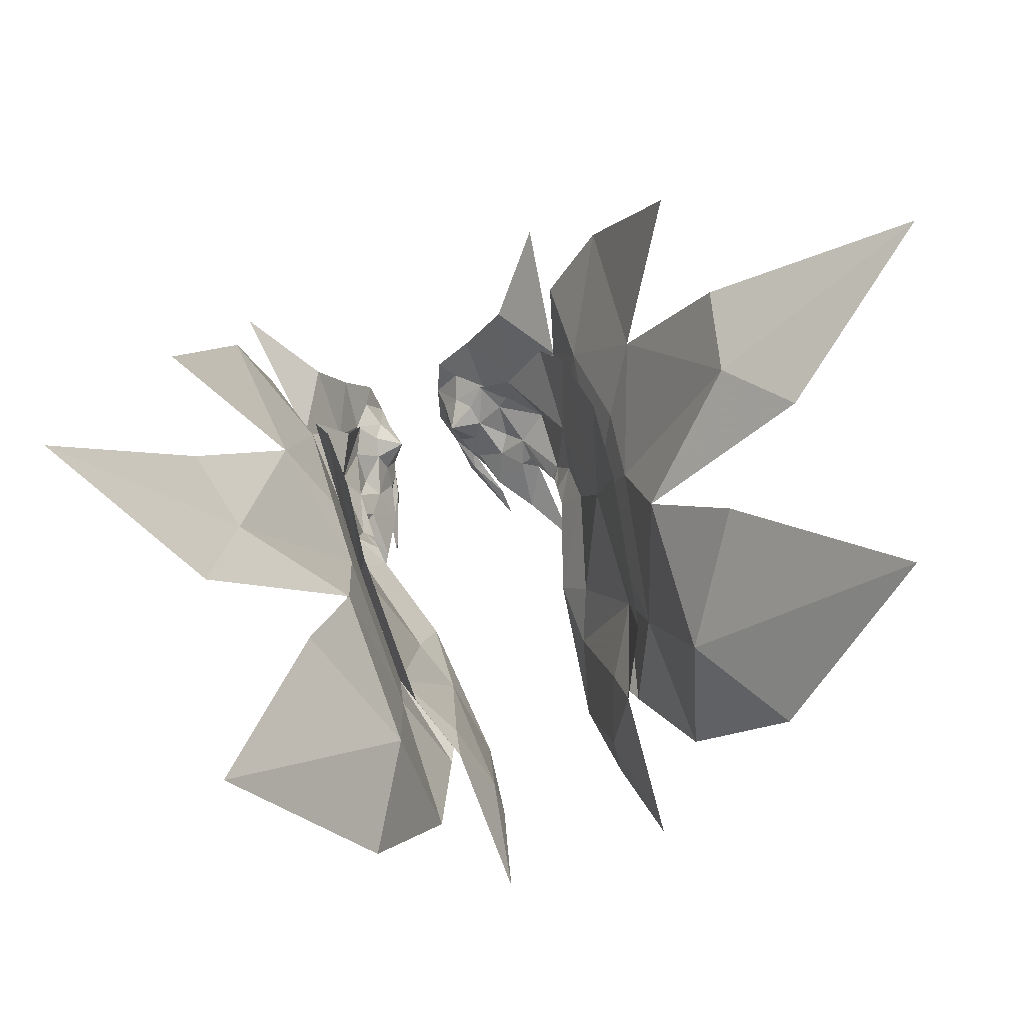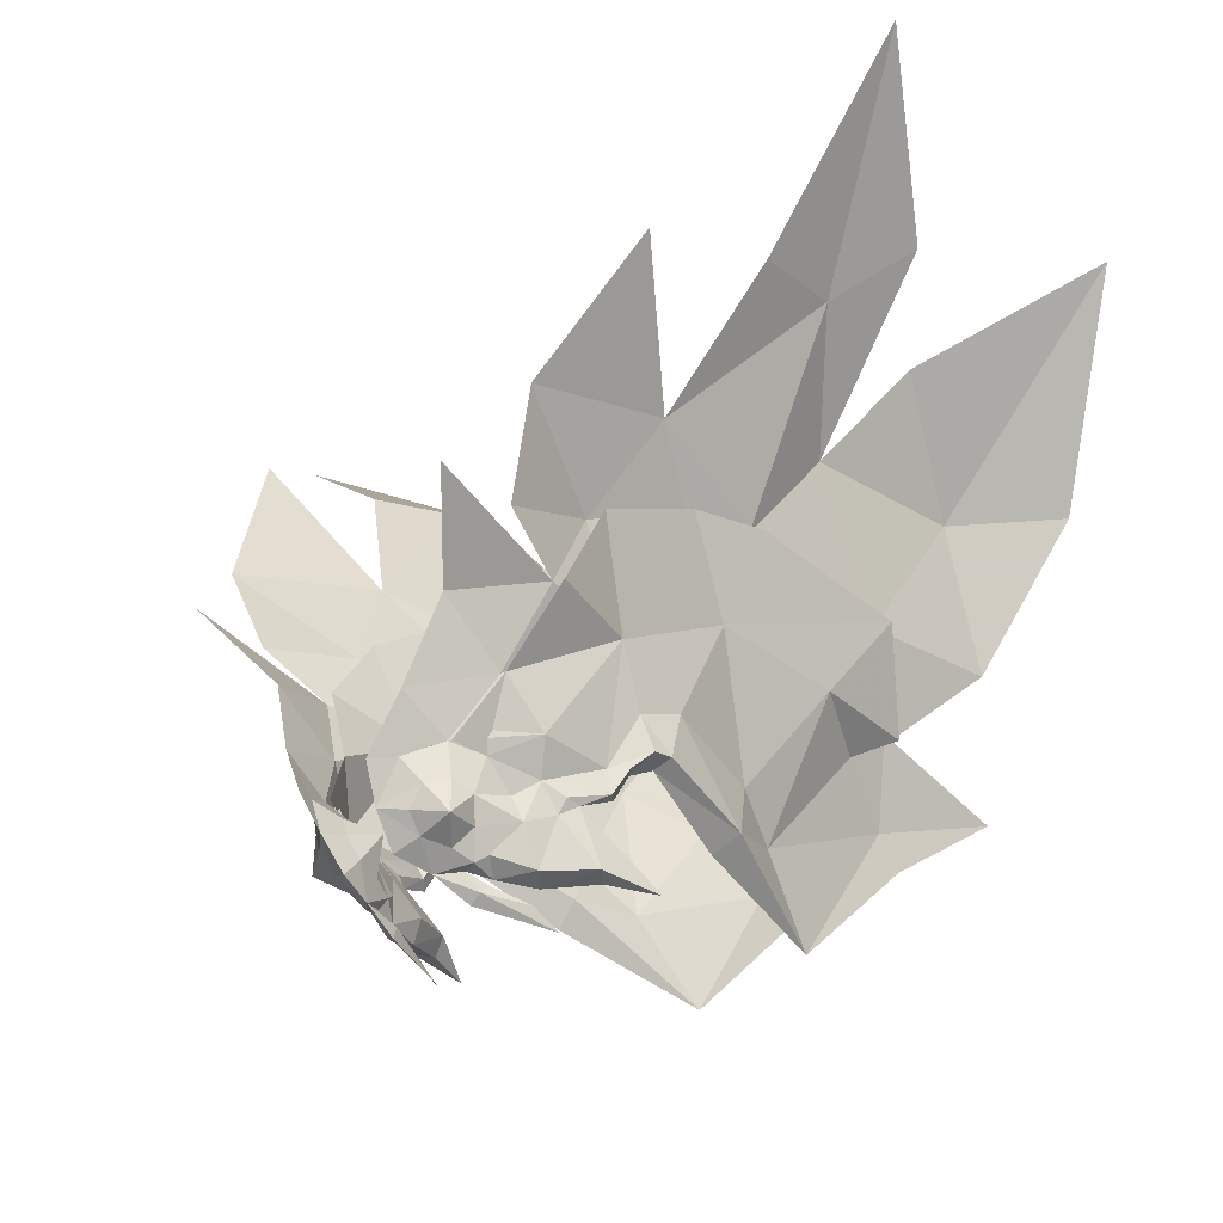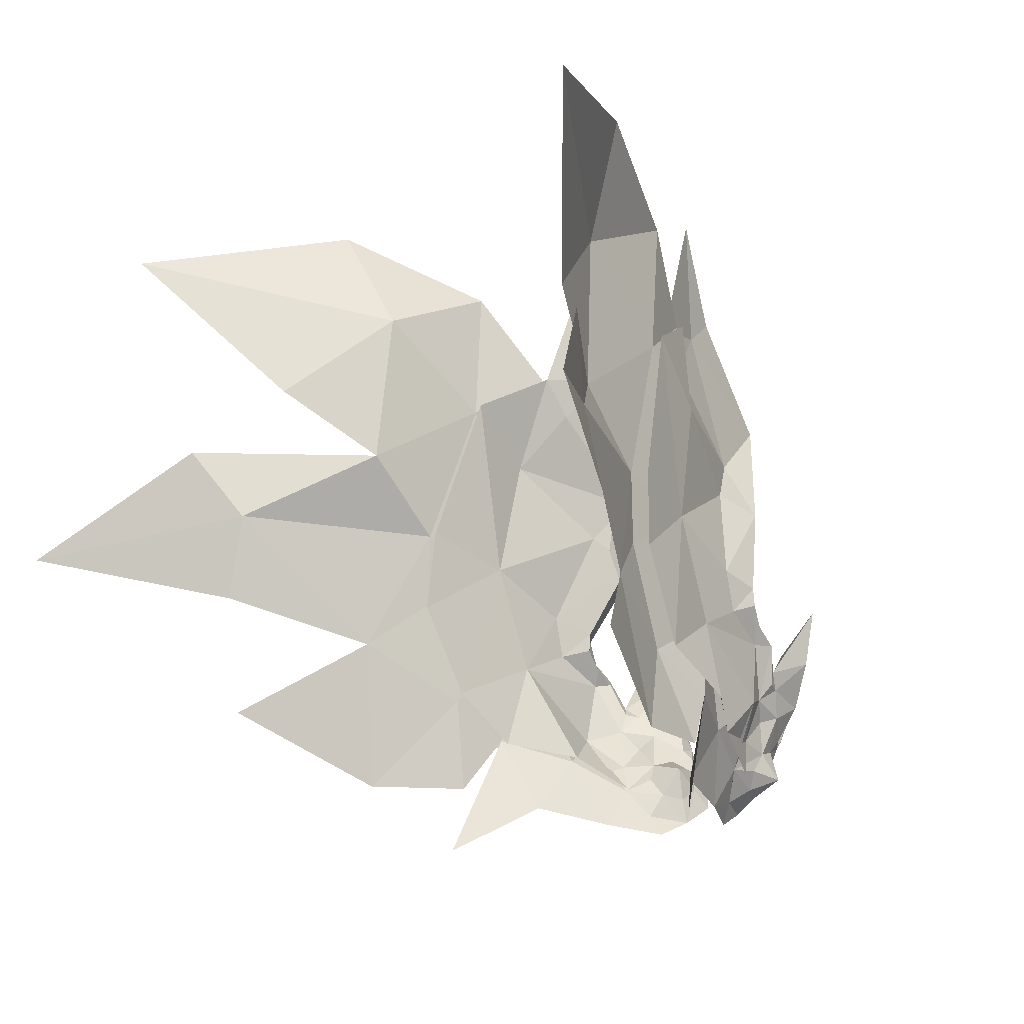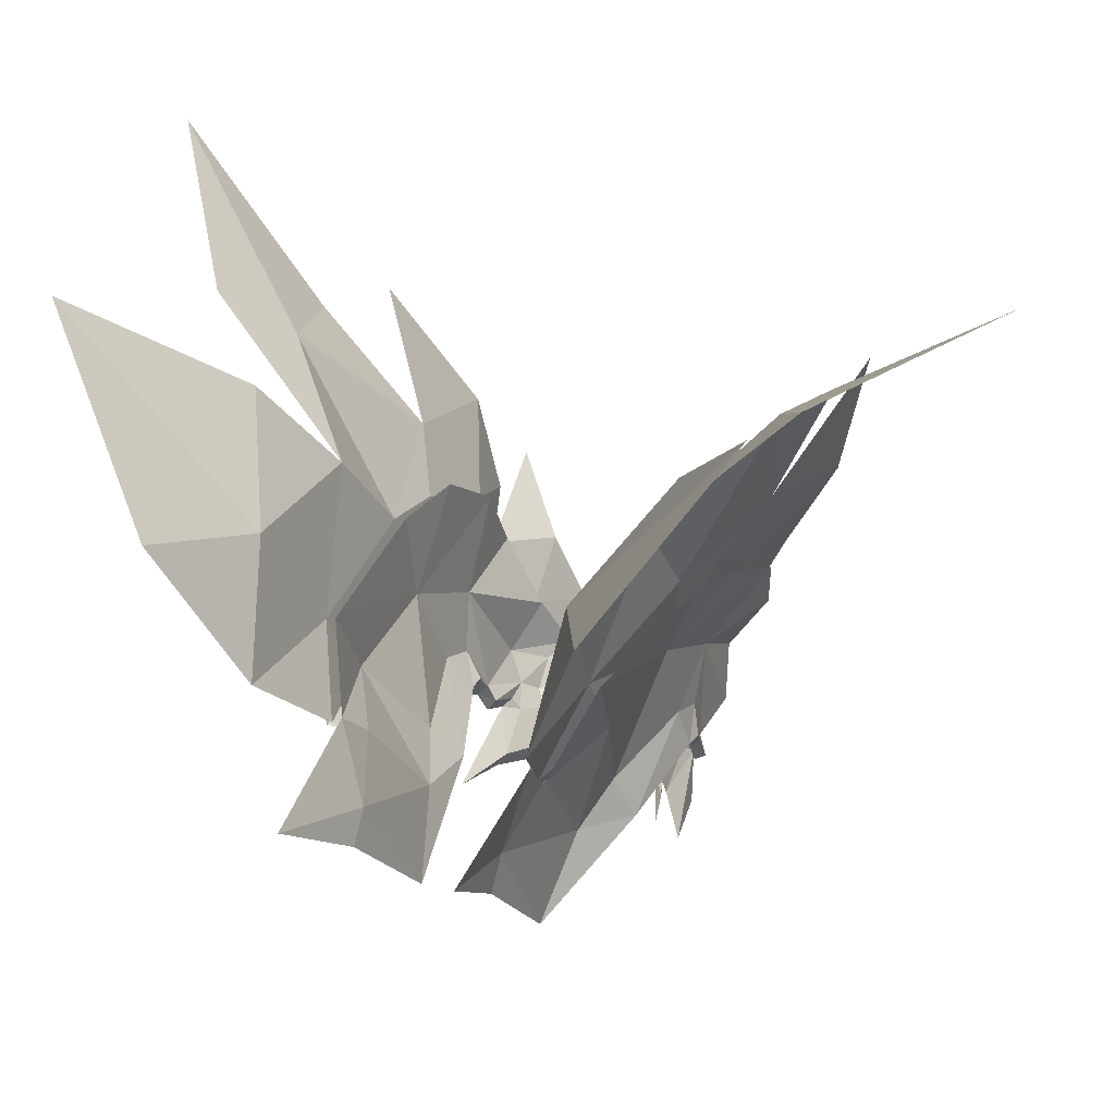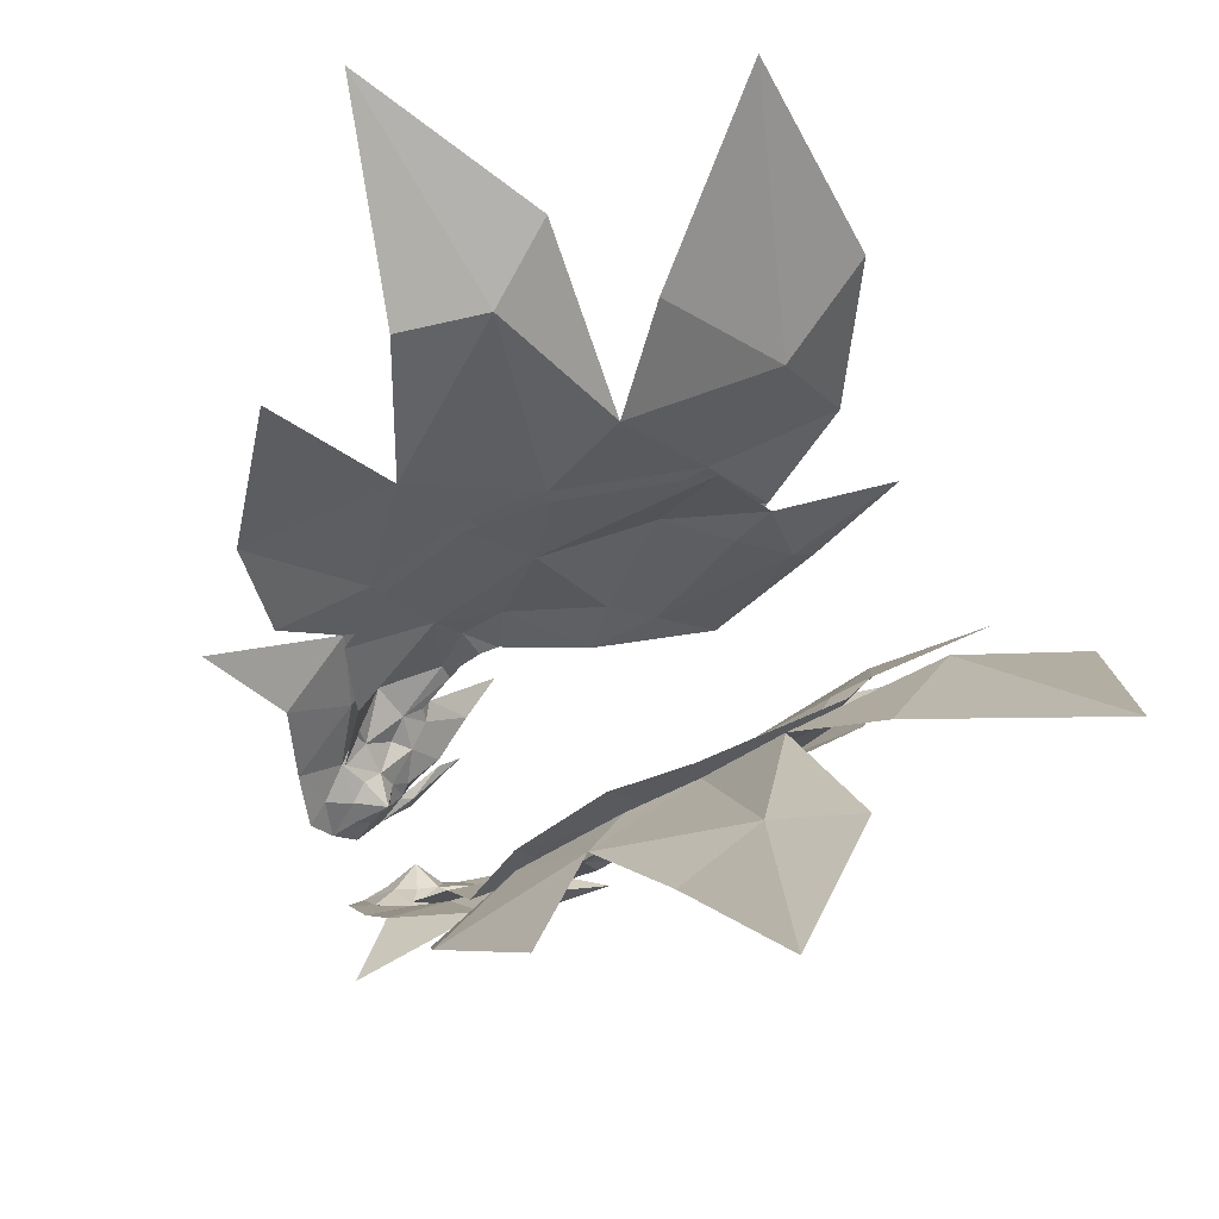
<metadata>
{"format":"obj","ext":"obj","renderer":"f3d","projection":"perspective","resolution":1024,"background":"white","views":[{"elev":67.5,"azim":-20.3,"up":"+Y"},{"elev":-27.3,"azim":-131.9,"up":"+Y"},{"elev":-18.7,"azim":-135.3,"up":"+Z"},{"elev":26.2,"azim":23.5,"up":"+Y"},{"elev":68.9,"azim":-117.1,"up":"+Y"}]}
</metadata>
<code>
g Mount_XiaoYuyi1
v 8.76 6.11 47.21
v 6.727 5.653 43.82
v 11.82 13.34 45.1
v 12.29 8.248 51.85
v 20.28 24.61 72.03
v 20.3 9.499 61.73
v 15.57 17.14 56.86
v 21.08 28.62 58.28
v 20.12 15.85 75.95
v 19.84 17.68 82.52
v 9.43 9.831 129.6
v 10.09 -5.046 113.9
v 9.383 14.46 125.8
v 5.393 0.3743 46.37
v 12.24 6.788 104.4
v 15.2 12.7 97.49
v 18.64 27.99 107.7
v 12.42 22.64 117.4
v 12.5 27.38 123.1
v 10.84 19.63 144.5
v 20.08 31.54 88.5
v 22.34 38.37 65.69
v 22.55 46.5 79.11
v 16.43 39.97 115.9
v 21.1 46.07 91.99
v 12.5 27.38 123.1
v 19.65 7.87 71.88
v 16.06 4.98 63.47
v 14 2.82 60.35
v 14.05 6.928 56.48
v 18.52 16.29 55.85
v 25.97 27.26 58.81
v 13.97 7.395 50.97
v 28.36 36.55 65.21
v 27.52 42.58 80.3
v 20.76 39.57 116.7
v 25.77 44.33 92.16
v 15.06 26.1 123.7
v 17.39 24.87 47.12
v 26.11 36.66 39.47
v 23.24 27.94 59.21
v 17.02 16.85 56.42
v 25.88 34.34 50.3
v 33.69 48.26 49.78
v 24.67 37.1 64.91
v 23.24 27.94 59.21
v 37.71 74.8 92.25
v 22.61 58.59 103.3
v 23.14 45.4 92.1
v 44.49 80.7 103.7
v 18.24 38.19 136.8
v 20.27 57.49 127.7
v 28.65 60.91 144.6
v 18.55 39.08 115.4
v 14.19 26.55 123.5
v 20.28 24.61 72.03
v 20.3 9.499 61.73
v 30.71 72.51 113.3
v 48.25 90.51 136.7
v 69.32 93.68 87.26
v 25.11 43.92 80.59
v 20.08 31.54 88.5
v 20.28 24.61 72.03
v 40.8 71.76 59.59
v 30.62 52.63 73.05
v 41.26 74.1 78.8
v 18.64 27.99 107.7
v 12.42 22.64 117.4
v 14.05 6.928 56.48
v 11.77 8.517 52.12
v -8.71 5.958 47.09
v -11.52 13.27 44.91
v -6.815 5.34 43.64
v -11.99 8.348 51.78
v -21.01 25.29 71.86
v -14.7 17.48 56.7
v -18.12 10.24 61.87
v -20.45 29.01 57.98
v -19.67 16.71 75.96
v -20.03 18.64 82.5
v -12.22 12.66 130.4
v -12.52 17.2 126.5
v -9.26 -2.318 114.8
v -5.629 0.06184 46.26
v -12.41 9.083 105
v -22.19 29.19 107.6
v -15.72 14.47 97.8
v -15.98 24.74 117.6
v -17.25 29.49 123.2
v -16.31 22.33 144.9
v -22.27 32.32 88.2
v -19.91 39.94 65.64
v -20.48 47.87 79.17
v -21.78 41.35 115.7
v -22.04 47.05 91.69
v -17.25 29.49 123.2
v -17.74 8.859 72.08
v -15.51 5.495 63.59
v -13.64 7.205 56.5
v -13.64 3.18 60.45
v -17.72 16.74 55.81
v -25.33 27.38 58.5
v -13.73 7.553 50.98
v -26.03 38.99 64.47
v -26.04 44.68 79.71
v -26.18 40.84 116
v -26.81 45.57 91.3
v -19.63 27.85 123.6
v -16.51 25.08 46.86
v -22.62 28.23 58.92
v -25.49 36.11 38.87
v -16.18 17.24 56.32
v -25.4 34.18 49.81
v -22.3 39.02 64.58
v -29.68 49.18 49.12
v -22.62 28.23 58.92
v -39.96 74.32 91.11
v -24.12 46.5 91.55
v -27.23 59.75 101.9
v -47.33 83.65 101.3
v -24.65 39.61 135.8
v -36.52 62.38 142.8
v -27.34 58.85 126.4
v -23.79 40.39 114.9
v -18.82 28.42 123.5
v -21.01 25.29 71.86
v -18.12 10.24 61.87
v -35.7 74.35 111.5
v -53.89 93.07 133.8
v -62.51 102.6 81.97
v -22.27 32.32 88.2
v -23.52 45.67 80.29
v -21.01 25.29 71.86
v -28.39 54.14 72.44
v -40.98 70.46 58.4
v -42.65 73.57 77.42
v -22.19 29.19 107.6
v -15.98 24.74 117.6
v -13.64 7.205 56.5
v -11.44 8.599 52.04
f 1 2 3
f 3 4 1
f 5 6 7
f 7 8 5
f 9 5 10
f 11 12 13
f 1 14 2
f 15 16 17
f 17 18 15
f 19 20 13
f 13 20 11
f 13 15 18
f 17 16 21
f 21 5 22
f 22 23 21
f 8 22 5
f 24 17 21
f 21 25 24
f 17 24 26
f 26 18 17
f 18 19 13
f 5 9 27
f 27 6 5
f 6 27 28
f 28 29 30
f 30 6 28
f 5 21 10
f 16 10 21
f 5 6 31
f 31 32 5
f 31 6 30
f 30 33 31
f 34 35 21
f 21 5 34
f 32 34 5
f 36 17 21
f 21 37 36
f 17 36 38
f 38 18 17
f 37 21 35
f 39 40 41
f 41 42 39
f 43 44 45
f 45 46 43
f 47 48 49
f 48 47 50
f 51 52 53
f 54 52 51
f 51 55 54
f 3 39 42
f 42 4 3
f 56 57 42
f 42 41 56
f 42 57 4
f 54 49 48
f 48 58 52
f 52 54 48
f 52 58 59
f 52 59 53
f 60 50 47
f 45 61 62
f 62 63 45
f 46 45 63
f 44 64 65
f 65 45 44
f 65 66 47
f 47 49 65
f 47 66 60
f 54 67 62
f 62 49 54
f 67 54 55
f 55 68 67
f 49 62 61
f 45 65 61
f 61 65 49
f 23 25 21
f 57 69 4
f 7 6 70
f 6 30 70
f 12 15 13
f 71 72 73
f 72 71 74
f 75 76 77
f 76 75 78
f 79 80 75
f 81 82 83
f 71 73 84
f 85 86 87
f 86 85 88
f 89 82 90
f 82 81 90
f 82 88 85
f 86 91 87
f 91 92 75
f 92 91 93
f 78 75 92
f 94 91 86
f 91 94 95
f 86 96 94
f 96 86 88
f 88 82 89
f 75 97 79
f 97 75 77
f 77 98 97
f 98 99 100
f 99 98 77
f 75 80 91
f 87 91 80
f 75 101 77
f 101 75 102
f 101 99 77
f 99 101 103
f 104 91 105
f 91 104 75
f 102 75 104
f 106 91 86
f 91 106 107
f 86 108 106
f 108 86 88
f 107 105 91
f 109 110 111
f 110 109 112
f 113 114 115
f 114 113 116
f 117 118 119
f 119 120 117
f 121 122 123
f 124 121 123
f 121 124 125
f 72 112 109
f 112 72 74
f 126 112 127
f 112 126 110
f 112 74 127
f 124 119 118
f 119 123 128
f 123 119 124
f 123 129 128
f 123 122 129
f 130 117 120
f 114 131 132
f 131 114 133
f 116 133 114
f 115 134 135
f 134 115 114
f 134 117 136
f 117 134 118
f 117 130 136
f 124 131 137
f 131 124 118
f 137 125 124
f 125 137 138
f 118 132 131
f 114 132 134
f 132 118 134
f 93 91 95
f 127 74 139
f 76 140 77
f 77 140 99
f 83 82 85
g Mount_XiaoYuyi1
v 11.58 -4.485 58.73
v 14.86 -0.6001 61.36
v 14.48 -6.118 63.96
v 11.93 -1.678 56.19
v 10.21 -5.373 57.44
v 9.757 -4.127 54.42
v 13.17 1.845 55.1
v 14 2.82 60.35
v 8.903 -8.217 59.52
v 7.241 -9.417 59.4
v 6.183 -6.348 54.41
v 12.24 6.788 104.4
v 18.04 5.61 95.27
v 15.2 12.7 97.49
v 15.25 2.607 93.05
v 19.1 9.668 79.51
v 21.23 11.32 80.67
v 21.51 11.26 77.71
v 19.29 7.956 75.71
v 20.86 8.464 74.72
v 19.65 7.87 71.88
v 20.86 4.469 72.22
v 16.06 4.98 63.47
v 16.36 0.9757 65.69
v 18.19 -5.465 70.86
v 11.01 -8.947 66.09
v 11.53 -11.73 69.77
v 9.186 -7.107 60.83
v 19.36 -6.948 79.99
v 16.08 -6.11 72.97
v 12.02 -7.129 66.24
v 9.626 -6.472 61.05
v 8.288 -5.763 57.82
v 17.46 3.037 66.25
v 17.39 2.478 68.35
v 20.12 15.85 75.95
v 19.84 17.68 82.52
v 10.09 -5.046 113.9
v 19.48 4.16 73.54
v 13.33 -1.61 51.14
v 12.48 3.526 52.19
v 4.606 -4.454 49.58
v 8.312 -3.149 50.73
v 5.393 0.3743 46.37
v 8.76 6.11 47.21
v 10.56 2.63 49.41
v 8.653 -0.3515 48.67
v 14.05 6.928 56.48
v 12.29 8.248 51.85
v 8.782 -3.059 60.2
v 10.39 -4.032 66.11
v 12.16 0.776 62.78
v 8.778 -0.0709 57.84
v 6.602 -2.519 56.08
v 7.713 -4.1 58.75
v 10.01 3.452 56.76
v 7.637 -7.571 60.19
v 12.5 6.332 93.54
v 17.19 11.75 80.28
v 17.48 11.7 77.31
v 18.08 8.763 74.44
v 18.32 5.323 72.39
v 14.85 1.744 66.49
v 14.42 -3.548 72.84
v 16.28 3.641 66.87
v 4.945 2.664 55.55
v 9.33 5.134 53.85
v 5.157 -1.541 52.38
v 5.499 1.256 50.33
v 7.409 4.238 51.07
v -11.6 -4.258 58.93
v -14.39 -5.65 64.28
v -14.62 -0.1765 61.57
v -11.92 -1.492 56.33
v -10.32 -5.233 57.61
v -9.912 -4.071 54.55
v -13.64 3.18 60.45
v -13.03 2.06 55.21
v -9.067 -8.088 59.71
v -6.442 -6.449 54.48
v -7.465 -9.363 59.56
v -12.41 9.083 105
v -15.72 14.47 97.8
v -17.25 7.033 95.45
v -17.87 10.81 79.69
v -13.87 4.501 93.48
v -20.29 12.12 80.71
v -20.41 11.98 77.73
v -17.59 9.048 75.91
v -19.17 9.288 74.84
v -17.74 8.859 72.08
v -18.41 5.313 72.42
v -15.51 5.495 63.59
v -15.9 1.555 65.92
v -17.83 -4.689 71.28
v -10.99 -8.586 66.36
v -11.5 -11.26 70.12
v -9.258 -6.939 61
v -18.76 -5.927 80.48
v -15.68 -5.383 73.33
v -11.91 -6.722 66.5
v -9.661 -6.281 61.22
v -8.403 -5.7 57.93
v -16.89 3.675 66.46
v -16.77 3.157 68.56
v -19.67 16.71 75.96
v -20.03 18.64 82.5
v -9.26 -2.318 114.8
v -17.07 5.244 73.82
v -13.48 -1.467 51.33
v -12.37 3.648 52.24
v -8.551 -3.236 50.79
v -4.947 -4.729 49.55
v -5.629 0.06184 46.26
v -10.59 2.609 49.41
v -8.71 5.958 47.09
v -8.838 -0.4697 48.69
v -13.64 7.205 56.5
v -11.99 8.348 51.78
v -8.698 -2.927 60.27
v -11.81 1.107 62.87
v -10.14 -3.704 66.25
v -8.642 0.007585 57.85
v -7.725 -4.045 58.81
v -6.636 -2.571 56.07
v -9.755 3.559 56.73
v -7.752 -7.486 60.32
v -11.78 8.608 94.13
v -16.36 13.18 80.5
v -16.48 13.05 77.53
v -16.46 10.02 74.69
v -16.05 6.563 72.7
v -14.34 2.272 66.64
v -13.93 -2.9 73.09
v -15.66 4.238 67.03
v -4.772 2.52 55.37
v -9.098 5.147 53.76
v -5.275 -1.737 52.31
v -7.313 4.108 50.93
v -5.562 1.03 50.21
f 141 142 143
f 144 141 145
f 145 146 144
f 142 147 148
f 149 150 151
f 152 153 154
f 153 155 156
f 156 157 153
f 157 156 158
f 158 156 159
f 159 160 158
f 161 160 162
f 161 162 163
f 148 163 142
f 164 165 143
f 143 142 164
f 166 167 149
f 149 168 166
f 169 170 165
f 165 170 171
f 171 143 165
f 143 171 172
f 172 141 143
f 141 172 145
f 145 173 151
f 163 174 164
f 175 169 165
f 165 164 175
f 161 176 158
f 158 160 161
f 176 177 157
f 157 158 176
f 177 154 153
f 153 157 177
f 178 155 153
f 159 179 162
f 162 160 159
f 162 179 175
f 175 174 162
f 174 175 164
f 149 167 150
f 149 151 173
f 173 168 149
f 147 144 180
f 147 180 181
f 152 178 153
f 151 182 183
f 183 146 151
f 184 185 186
f 186 187 184
f 183 182 184
f 184 187 183
f 147 188 148
f 145 151 146
f 186 185 189
f 189 181 186
f 147 181 189
f 189 188 147
f 180 187 186
f 146 183 180
f 144 146 180
f 180 186 181
f 180 183 187
f 172 173 145
f 141 144 142
f 142 144 147
f 163 164 142
f 162 174 163
f 190 191 192
f 193 194 195
f 195 190 193
f 192 148 196
f 197 151 150
f 152 154 198
f 198 199 156
f 156 155 198
f 199 200 156
f 200 201 159
f 159 156 200
f 161 202 201
f 161 163 202
f 148 192 163
f 203 192 191
f 191 204 203
f 166 168 197
f 197 167 166
f 169 204 170
f 204 191 171
f 171 170 204
f 191 190 172
f 172 171 191
f 190 195 172
f 195 151 173
f 163 203 205
f 175 203 204
f 204 169 175
f 161 201 200
f 200 176 161
f 176 200 199
f 199 177 176
f 177 199 198
f 198 154 177
f 178 198 155
f 159 201 202
f 202 179 159
f 202 205 175
f 175 179 202
f 205 203 175
f 197 150 167
f 197 168 173
f 173 151 197
f 196 206 193
f 196 207 206
f 152 198 178
f 151 194 208
f 208 182 151
f 184 209 210
f 210 185 184
f 208 209 184
f 184 182 208
f 196 148 188
f 195 194 151
f 210 207 189
f 189 185 210
f 196 188 189
f 189 207 196
f 206 210 209
f 194 206 208
f 193 206 194
f 206 207 210
f 206 209 208
f 172 195 173
f 190 192 193
f 192 196 193
f 163 192 203
f 202 163 205
f 211 212 213
f 214 215 211
f 215 214 216
f 213 217 218
f 219 220 221
f 222 223 224
f 224 225 226
f 225 224 227
f 227 228 225
f 228 229 225
f 229 228 230
f 231 232 230
f 231 233 232
f 217 213 233
f 234 212 235
f 212 234 213
f 236 219 237
f 219 236 238
f 239 235 240
f 235 241 240
f 241 235 212
f 212 242 241
f 242 212 211
f 211 215 242
f 215 220 243
f 233 234 244
f 245 235 239
f 235 245 234
f 231 228 246
f 228 231 230
f 246 227 247
f 227 246 228
f 247 224 223
f 224 247 227
f 248 224 226
f 229 232 249
f 232 229 230
f 232 245 249
f 245 232 244
f 244 234 245
f 219 221 237
f 219 243 220
f 243 219 238
f 218 250 214
f 218 251 250
f 222 224 248
f 220 252 253
f 252 220 216
f 254 255 256
f 255 254 257
f 252 254 253
f 254 252 257
f 218 217 258
f 215 216 220
f 255 259 256
f 259 255 251
f 218 259 251
f 259 218 258
f 250 255 257
f 216 250 252
f 214 250 216
f 250 251 255
f 250 257 252
f 242 215 243
f 211 213 214
f 213 218 214
f 233 213 234
f 232 233 244
f 260 261 262
f 263 264 265
f 264 263 260
f 261 266 217
f 267 221 220
f 222 268 223
f 268 225 269
f 225 268 226
f 269 225 270
f 270 229 271
f 229 270 225
f 231 271 272
f 231 272 233
f 217 233 261
f 273 262 261
f 262 273 274
f 236 267 238
f 267 236 237
f 239 240 274
f 274 241 262
f 241 274 240
f 262 242 260
f 242 262 241
f 260 242 264
f 264 243 220
f 233 275 273
f 245 274 273
f 274 245 239
f 231 270 271
f 270 231 246
f 246 269 270
f 269 246 247
f 247 268 269
f 268 247 223
f 248 226 268
f 229 272 271
f 272 229 249
f 272 245 275
f 245 272 249
f 275 245 273
f 267 237 221
f 267 243 238
f 243 267 220
f 266 263 276
f 266 276 277
f 222 248 268
f 220 278 265
f 278 220 253
f 254 279 280
f 279 254 256
f 278 254 280
f 254 278 253
f 266 258 217
f 264 220 265
f 279 259 277
f 259 279 256
f 266 259 258
f 259 266 277
f 276 280 279
f 265 278 276
f 263 265 276
f 276 279 277
f 276 278 280
f 242 243 264
f 260 263 261
f 261 263 266
f 233 273 261
f 272 275 233

</code>
